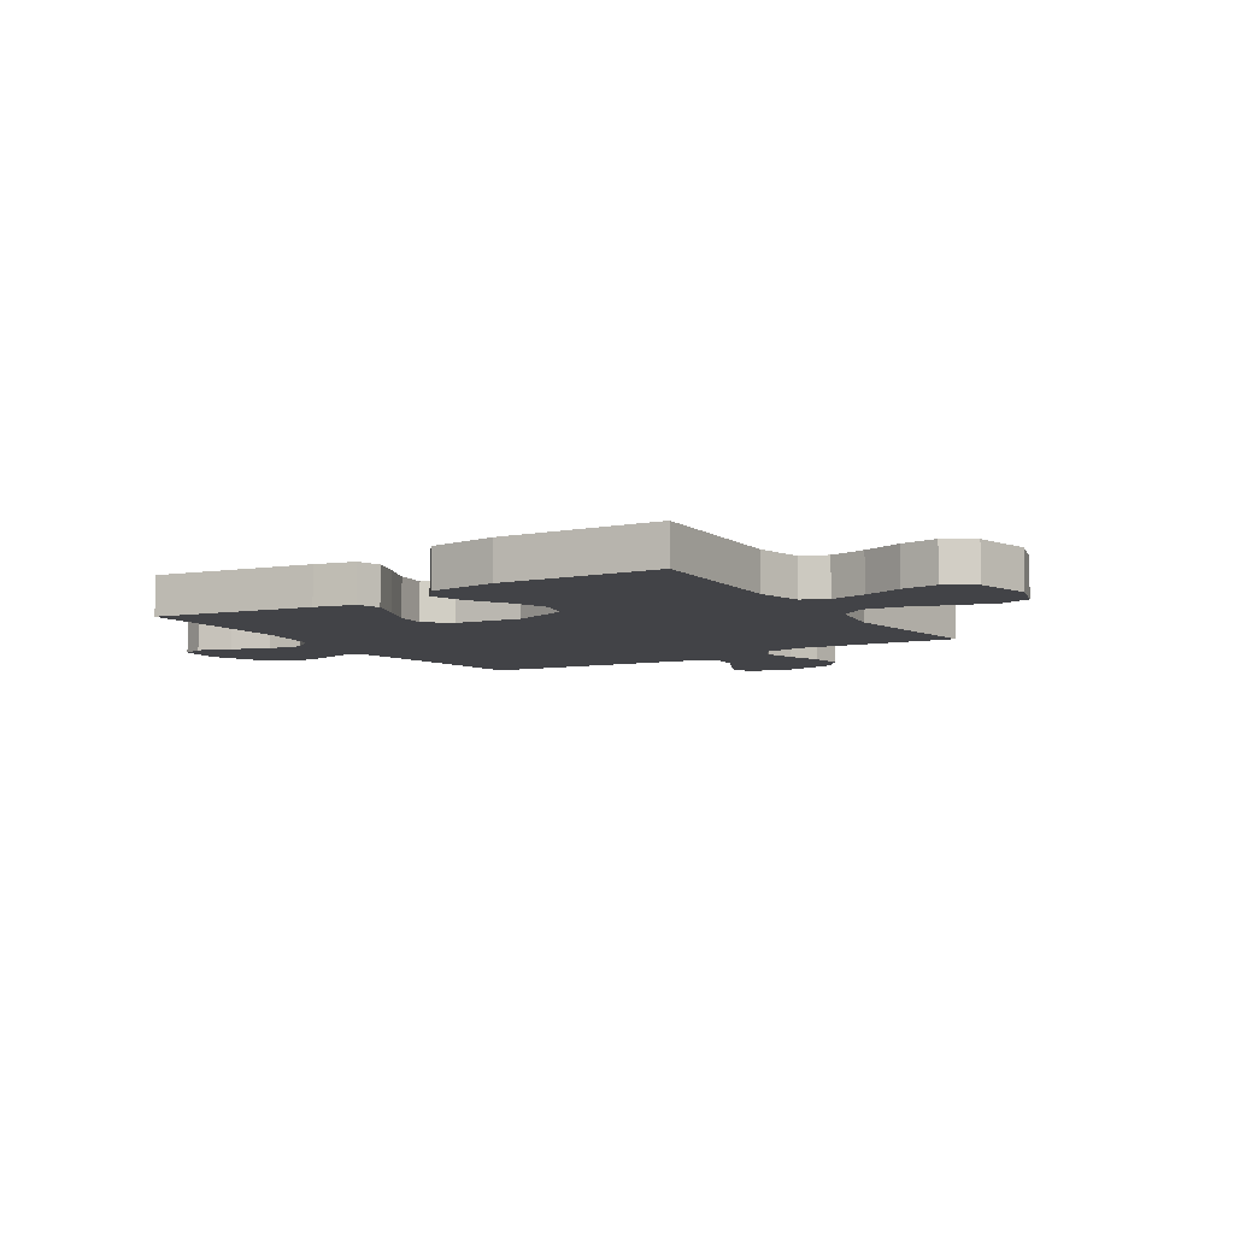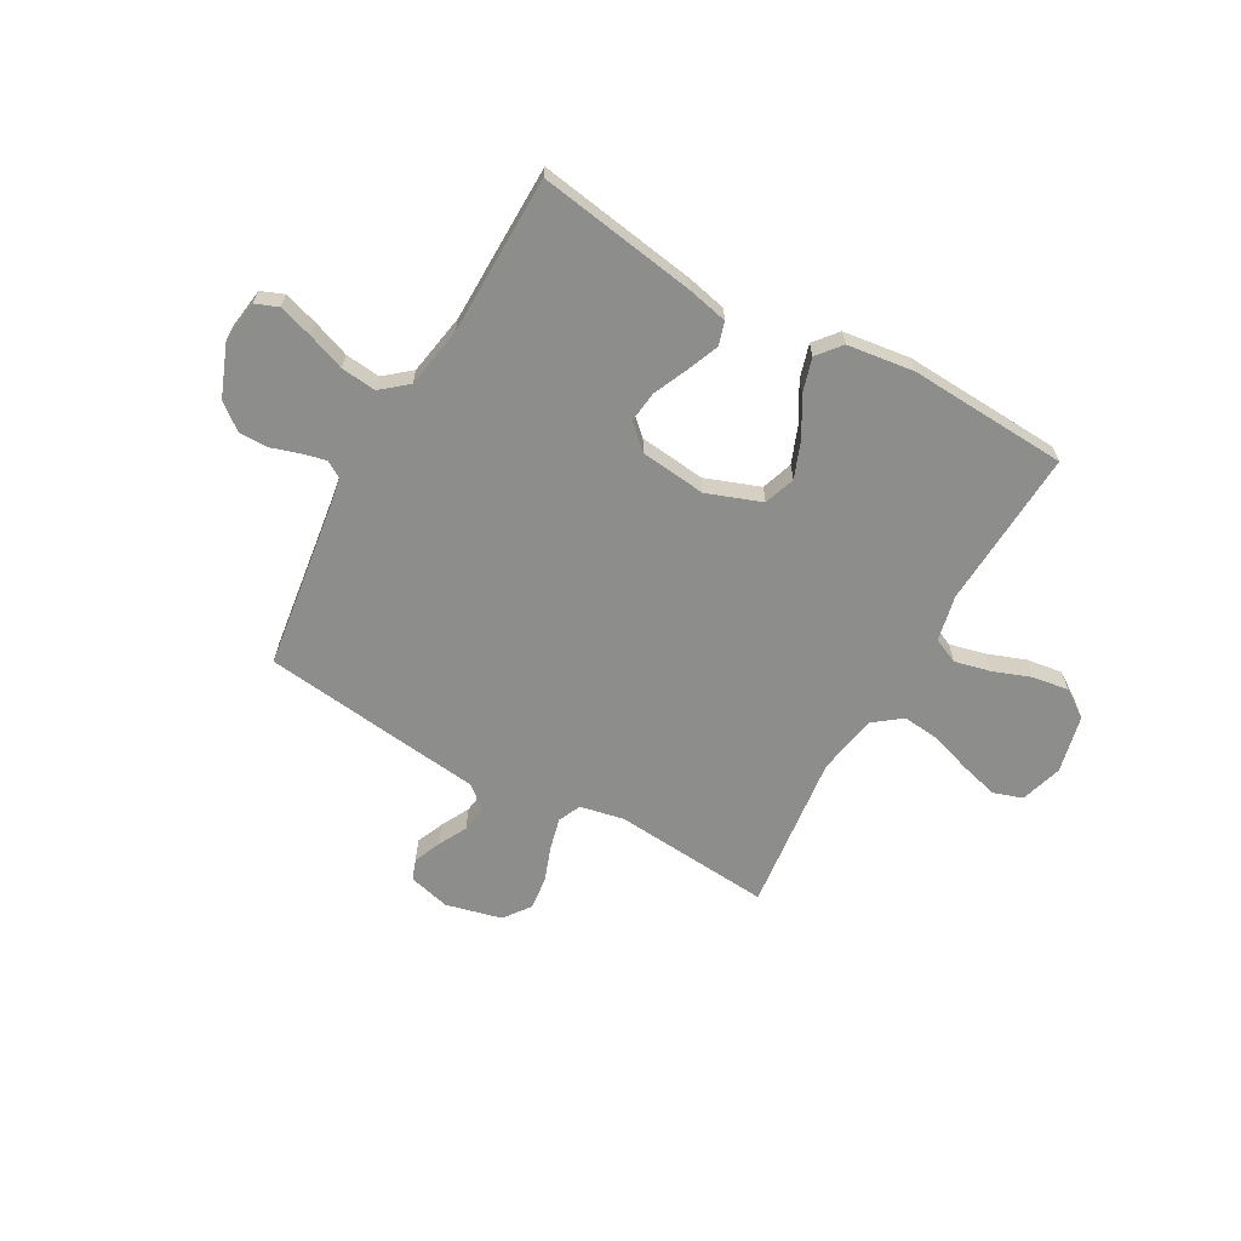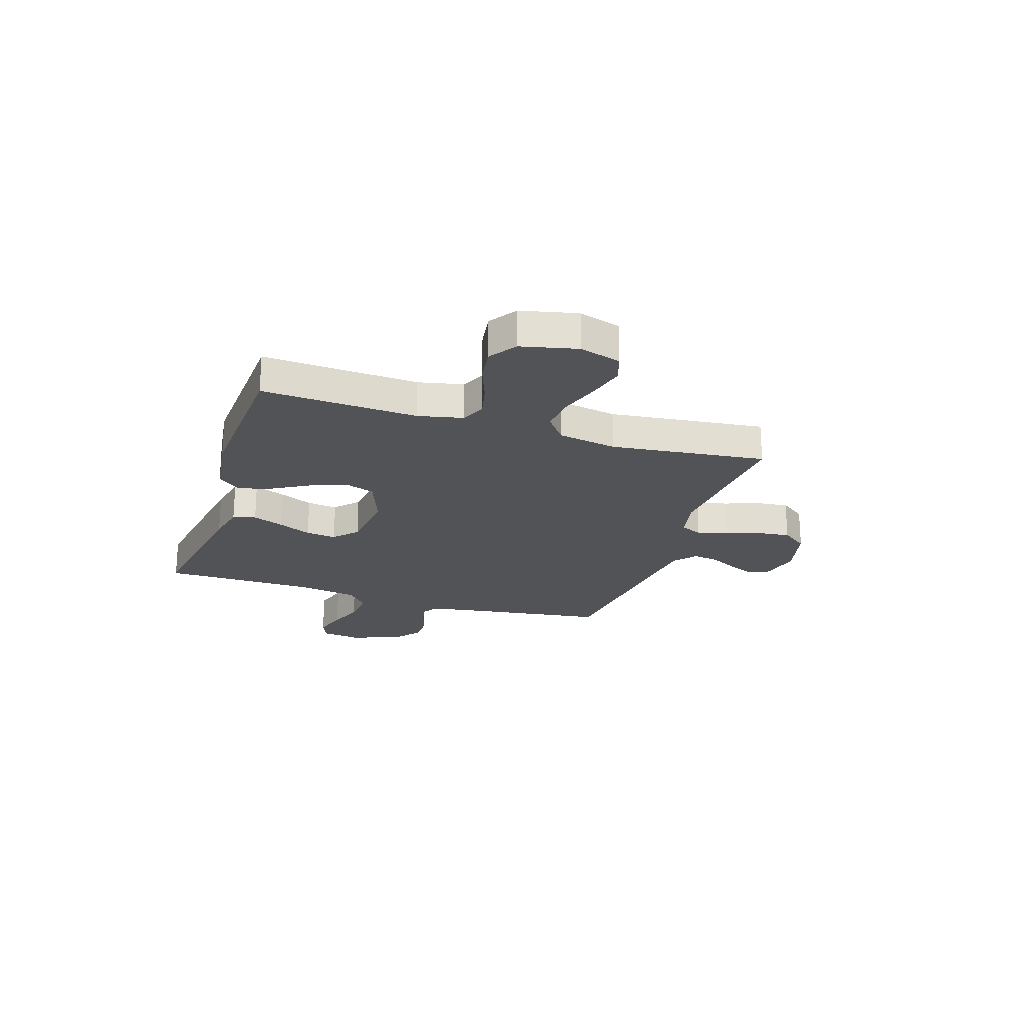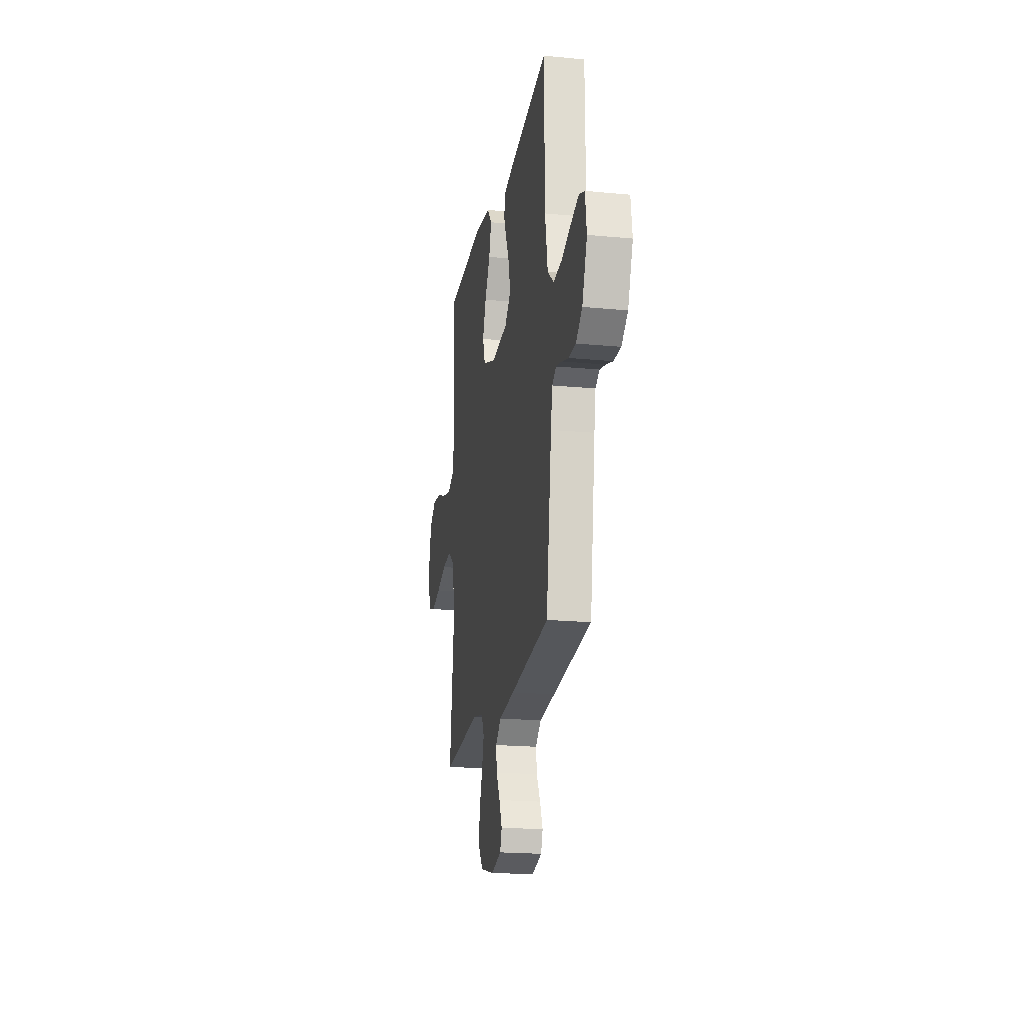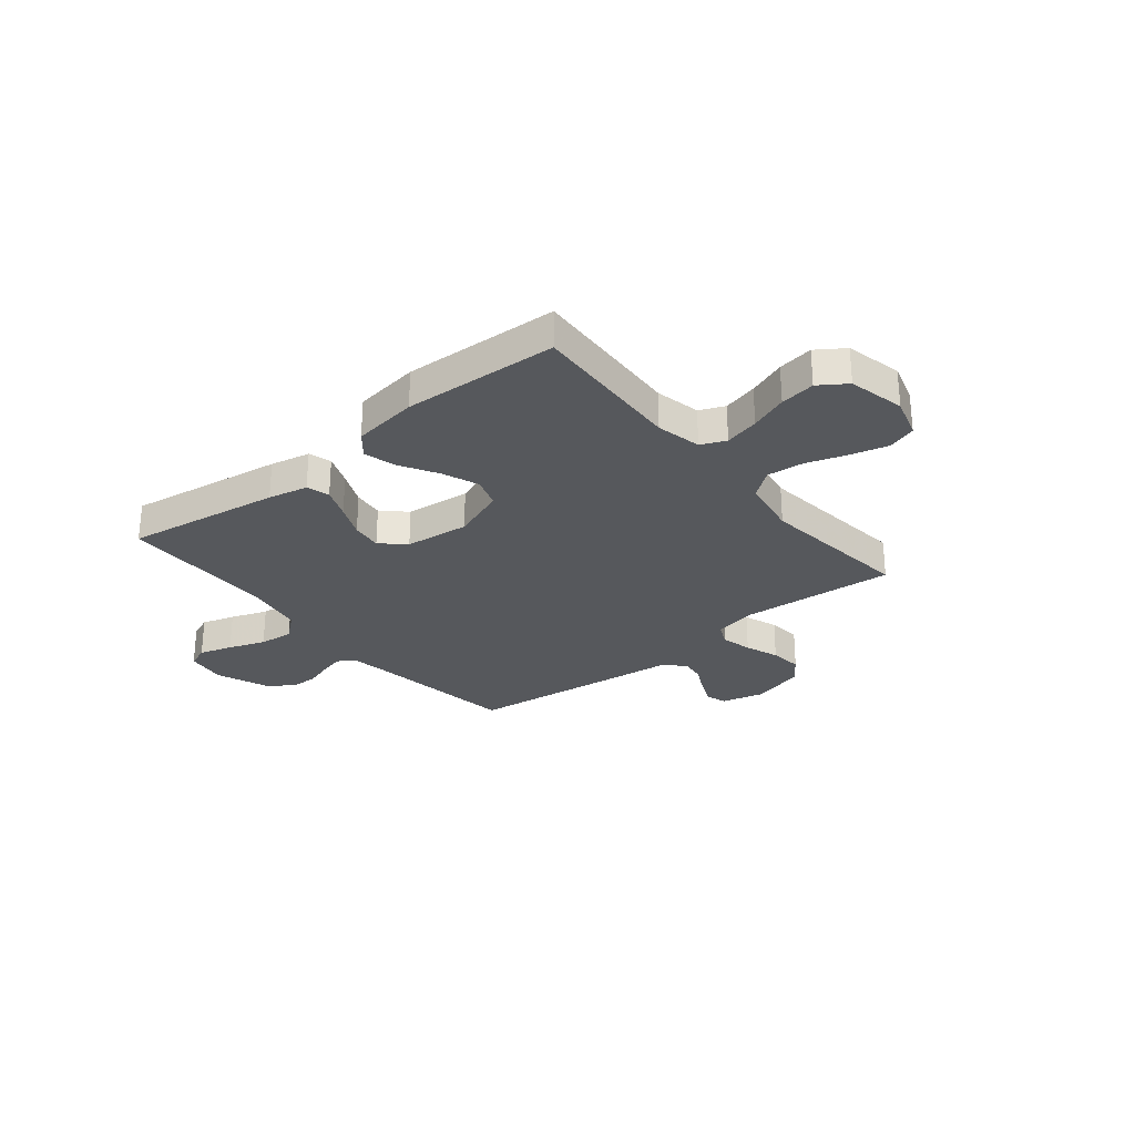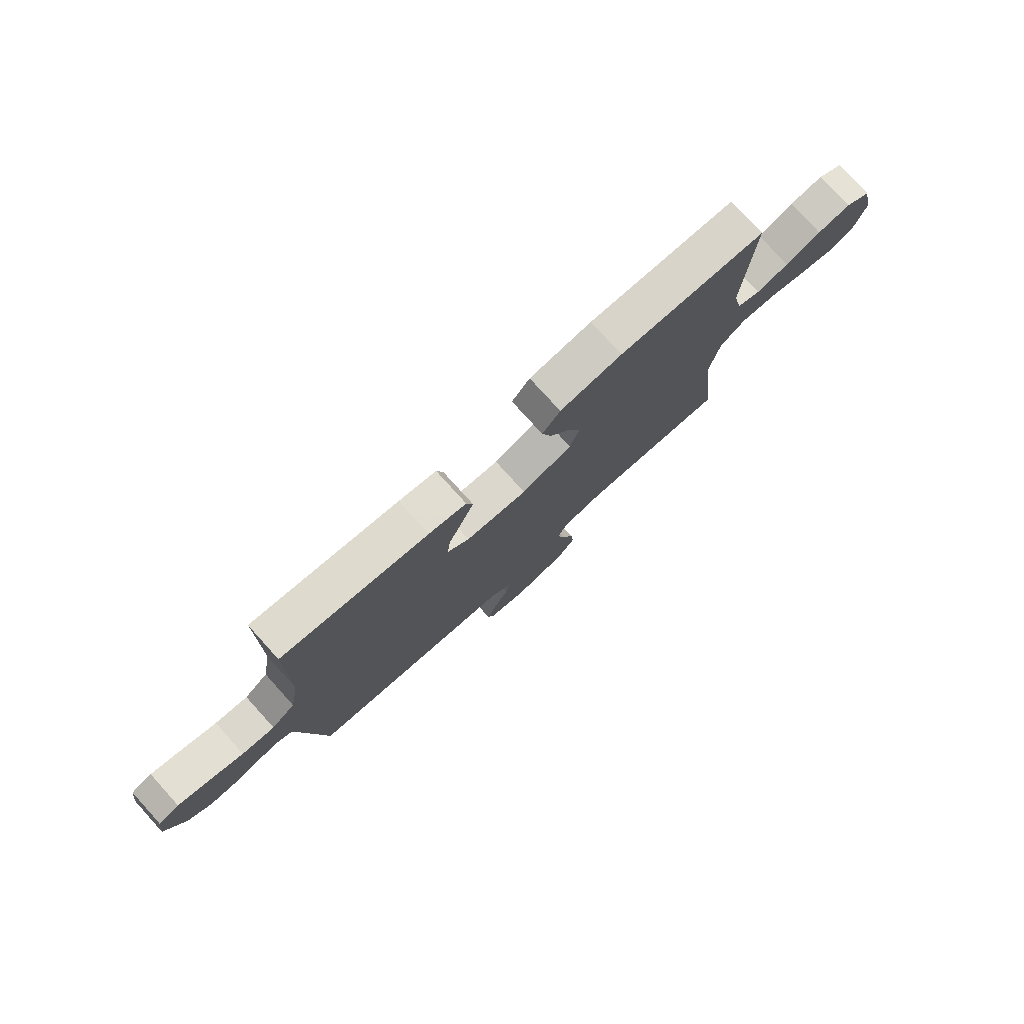
<metadata>
{"format":"obj","ext":"obj","renderer":"f3d","projection":"perspective","resolution":1024,"background":"white","views":[{"elev":-7.4,"azim":32.3,"up":"+Y"},{"elev":-64.5,"azim":-29.4,"up":"+Y"},{"elev":-22.2,"azim":72.1,"up":"+Y"},{"elev":-19.7,"azim":-100.1,"up":"+Z"},{"elev":-28.1,"azim":39.2,"up":"+Y"},{"elev":77.8,"azim":-42.2,"up":"+Z"}]}
</metadata>
<code>
v -0.5 0.07 -0.5
v -0.542 0.07 -0.2
v -0.554 0.07 -0.129
v -0.586 0.07 -0.11
v -0.632 0.07 -0.121
v -0.685 0.07 -0.138
v -0.74 0.07 -0.138
v -0.789 0.07 -0.1
v -0.828 0.07 0
v -0.817 0.07 0.079
v -0.774 0.07 0.096
v -0.71 0.07 0.076
v -0.639 0.07 0.05
v -0.572 0.07 0.043
v -0.523 0.07 0.084
v -0.503 0.07 0.2
v -0.5 0.07 0.5
v -0.2 0.07 0.453
v -0.123 0.07 0.436
v -0.11 0.07 0.392
v -0.134 0.07 0.332
v -0.163 0.07 0.267
v -0.17 0.07 0.208
v -0.125 0.07 0.166
v 0 0.07 0.152
v 0.103 0.07 0.19
v 0.123 0.07 0.249
v 0.096 0.07 0.319
v 0.055 0.07 0.39
v 0.036 0.07 0.454
v 0.073 0.07 0.499
v 0.2 0.07 0.516
v 0.5 0.07 0.5
v 0.484 0.07 0.2
v 0.503 0.07 0.113
v 0.551 0.07 0.092
v 0.618 0.07 0.108
v 0.691 0.07 0.135
v 0.759 0.07 0.145
v 0.812 0.07 0.109
v 0.837 0.07 0
v 0.813 0.07 -0.08
v 0.758 0.07 -0.098
v 0.686 0.07 -0.079
v 0.608 0.07 -0.053
v 0.537 0.07 -0.046
v 0.485 0.07 -0.086
v 0.465 0.07 -0.2
v 0.5 0.07 -0.5
v 0.2 0.07 -0.476
v 0.117 0.07 -0.493
v 0.097 0.07 -0.536
v 0.112 0.07 -0.596
v 0.136 0.07 -0.662
v 0.143 0.07 -0.725
v 0.106 0.07 -0.775
v 0 0.07 -0.801
v -0.079 0.07 -0.781
v -0.093 0.07 -0.742
v -0.071 0.07 -0.69
v -0.043 0.07 -0.636
v -0.036 0.07 -0.586
v -0.079 0.07 -0.55
v -0.2 0.07 -0.536
v -0.5 0 -0.5
v -0.542 0 -0.2
v -0.554 0 -0.129
v -0.586 0 -0.11
v -0.632 0 -0.121
v -0.685 0 -0.138
v -0.74 0 -0.138
v -0.789 0 -0.1
v -0.828 0 0
v -0.817 0 0.079
v -0.774 0 0.096
v -0.71 0 0.076
v -0.639 0 0.05
v -0.572 0 0.043
v -0.523 0 0.084
v -0.503 0 0.2
v -0.5 0 0.5
v -0.2 0 0.453
v -0.123 0 0.436
v -0.11 0 0.392
v -0.134 0 0.332
v -0.163 0 0.267
v -0.17 0 0.208
v -0.125 0 0.166
v 0 0 0.152
v 0.103 0 0.19
v 0.123 0 0.249
v 0.096 0 0.319
v 0.055 0 0.39
v 0.036 0 0.454
v 0.073 0 0.499
v 0.2 0 0.516
v 0.5 0 0.5
v 0.484 0 0.2
v 0.503 0 0.113
v 0.551 0 0.092
v 0.618 0 0.108
v 0.691 0 0.135
v 0.759 0 0.145
v 0.812 0 0.109
v 0.837 0 0
v 0.813 0 -0.08
v 0.758 0 -0.098
v 0.686 0 -0.079
v 0.608 0 -0.053
v 0.537 0 -0.046
v 0.485 0 -0.086
v 0.465 0 -0.2
v 0.5 0 -0.5
v 0.2 0 -0.476
v 0.117 0 -0.493
v 0.097 0 -0.536
v 0.112 0 -0.596
v 0.136 0 -0.662
v 0.143 0 -0.725
v 0.106 0 -0.775
v 0 0 -0.801
v -0.079 0 -0.781
v -0.093 0 -0.742
v -0.071 0 -0.69
v -0.043 0 -0.636
v -0.036 0 -0.586
v -0.079 0 -0.55
v -0.2 0 -0.536
f 63 64 1 2
f 58 59 60 61
f 56 57 58 61
f 56 61 62
f 53 54 55 56
f 52 53 56 62
f 51 52 62 63
f 48 49 50
f 47 48 50 51
f 42 43 44 45
f 40 41 42 45
f 40 45 46
f 37 38 39 40
f 36 37 40 46
f 35 36 46 47
f 31 32 33 34
f 28 29 30 31
f 27 28 31 34
f 26 27 34 35
f 19 20 21 22
f 17 18 19 22
f 16 17 22 23
f 15 16 23 24
f 10 11 12 13
f 8 9 10 13
f 8 13 14
f 5 6 7 8
f 4 5 8 14
f 3 4 14 15
f 25 26 35 47
f 25 47 51 63
f 15 24 25 63
f 2 3 15 63
f 66 65 128 127
f 125 124 123 122
f 125 122 121 120
f 126 125 120
f 120 119 118 117
f 126 120 117 116
f 127 126 116 115
f 114 113 112
f 115 114 112 111
f 109 108 107 106
f 109 106 105 104
f 110 109 104
f 104 103 102 101
f 110 104 101 100
f 111 110 100 99
f 98 97 96 95
f 95 94 93 92
f 98 95 92 91
f 99 98 91 90
f 86 85 84 83
f 86 83 82 81
f 87 86 81 80
f 88 87 80 79
f 77 76 75 74
f 77 74 73 72
f 78 77 72
f 72 71 70 69
f 78 72 69 68
f 79 78 68 67
f 111 99 90 89
f 127 115 111 89
f 127 89 88 79
f 127 79 67 66
f 1 65 66 2
f 2 66 67 3
f 3 67 68 4
f 4 68 69 5
f 5 69 70 6
f 6 70 71 7
f 7 71 72 8
f 8 72 73 9
f 9 73 74 10
f 10 74 75 11
f 11 75 76 12
f 12 76 77 13
f 13 77 78 14
f 14 78 79 15
f 15 79 80 16
f 16 80 81 17
f 17 81 82 18
f 18 82 83 19
f 19 83 84 20
f 20 84 85 21
f 21 85 86 22
f 22 86 87 23
f 23 87 88 24
f 24 88 89 25
f 25 89 90 26
f 26 90 91 27
f 27 91 92 28
f 28 92 93 29
f 29 93 94 30
f 30 94 95 31
f 31 95 96 32
f 32 96 97 33
f 33 97 98 34
f 34 98 99 35
f 35 99 100 36
f 36 100 101 37
f 37 101 102 38
f 38 102 103 39
f 39 103 104 40
f 40 104 105 41
f 41 105 106 42
f 42 106 107 43
f 43 107 108 44
f 44 108 109 45
f 45 109 110 46
f 46 110 111 47
f 47 111 112 48
f 48 112 113 49
f 49 113 114 50
f 50 114 115 51
f 51 115 116 52
f 52 116 117 53
f 53 117 118 54
f 54 118 119 55
f 55 119 120 56
f 56 120 121 57
f 57 121 122 58
f 58 122 123 59
f 59 123 124 60
f 60 124 125 61
f 61 125 126 62
f 62 126 127 63
f 63 127 128 64
f 64 128 65 1

</code>
